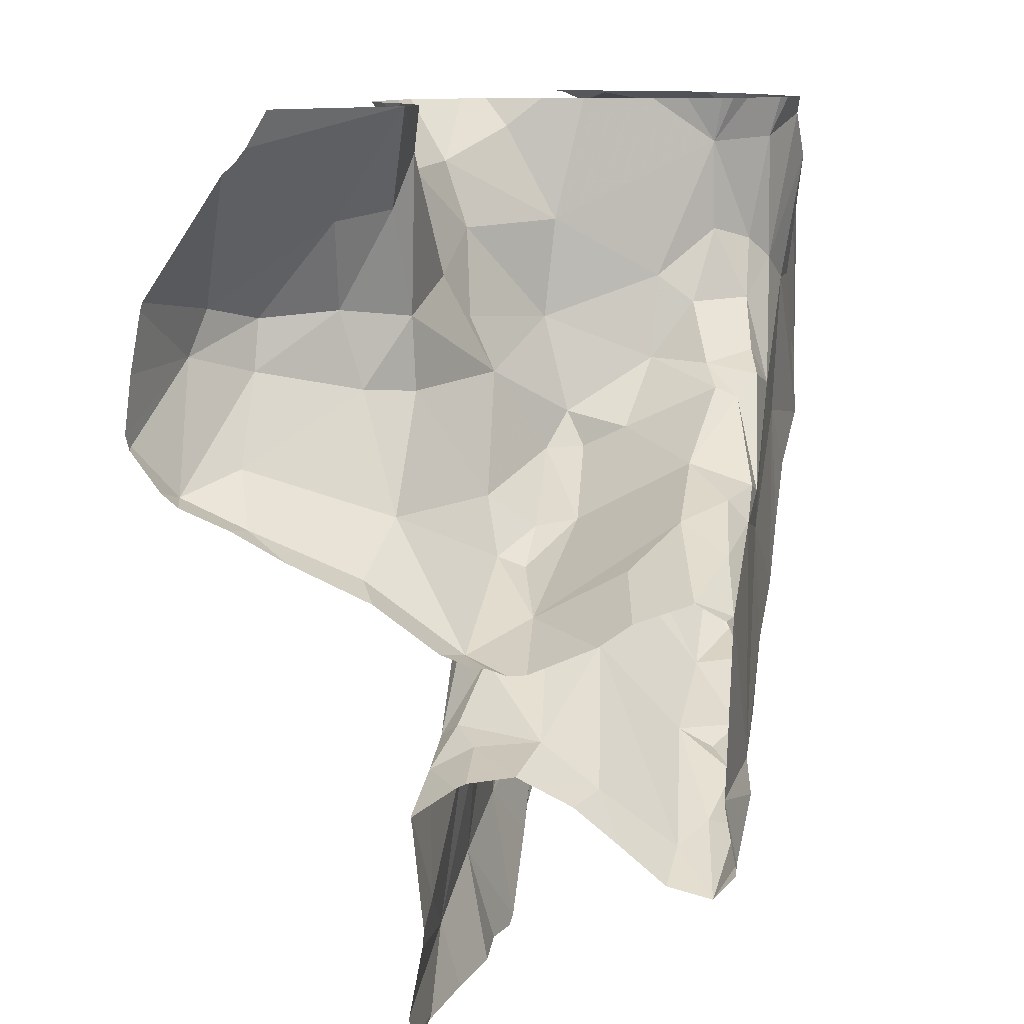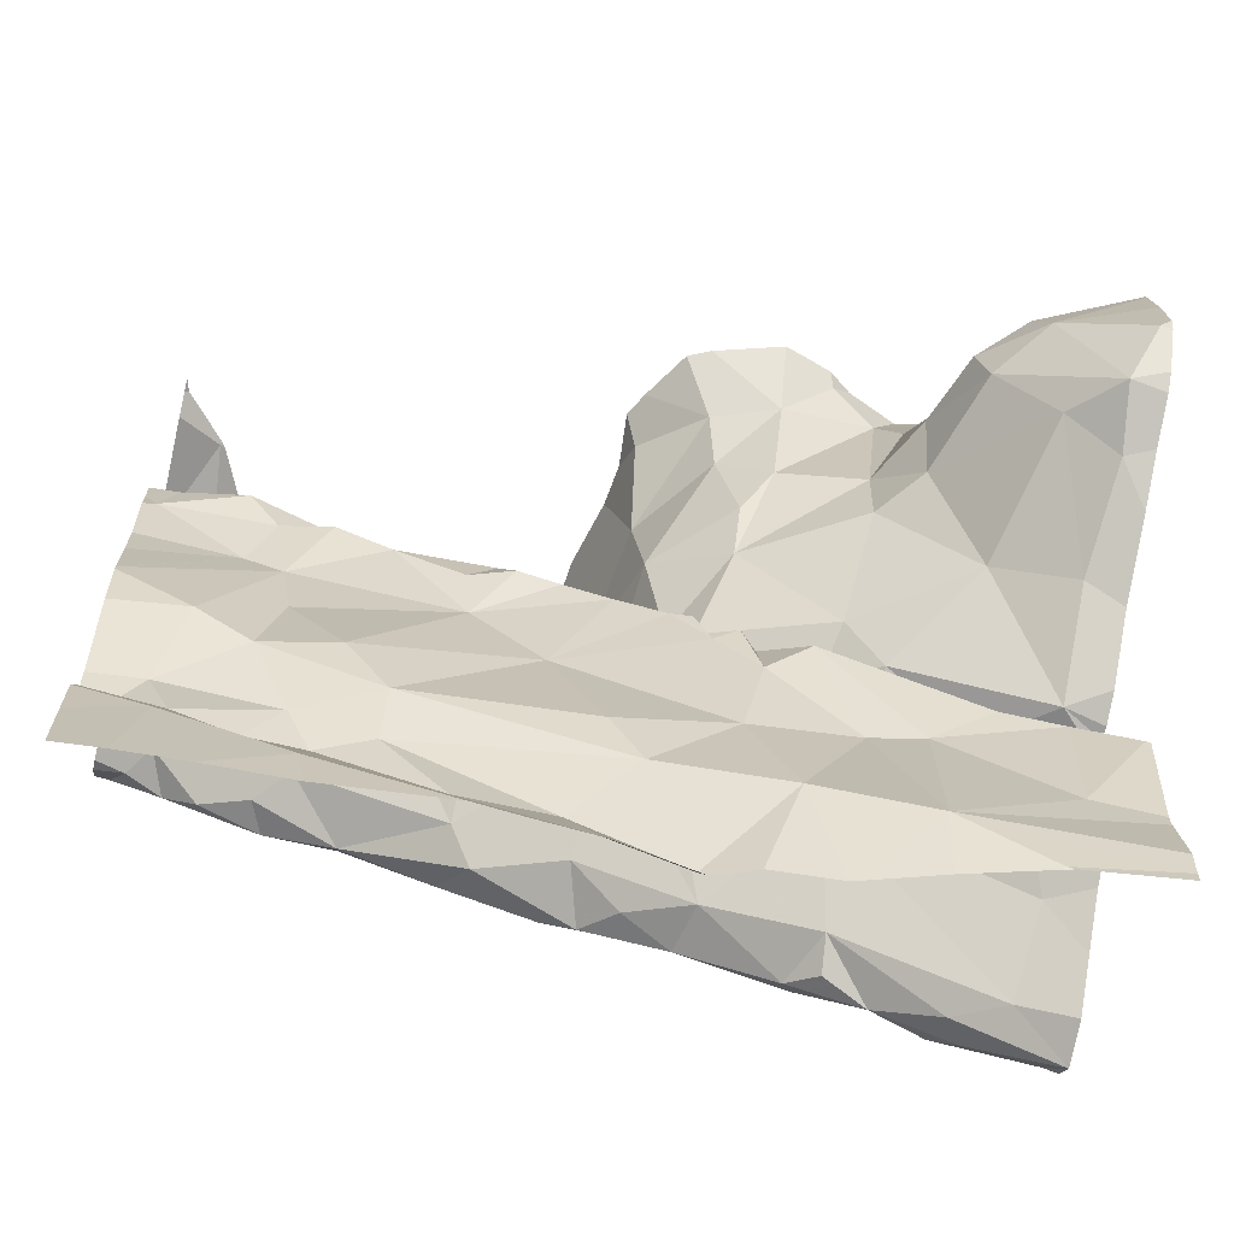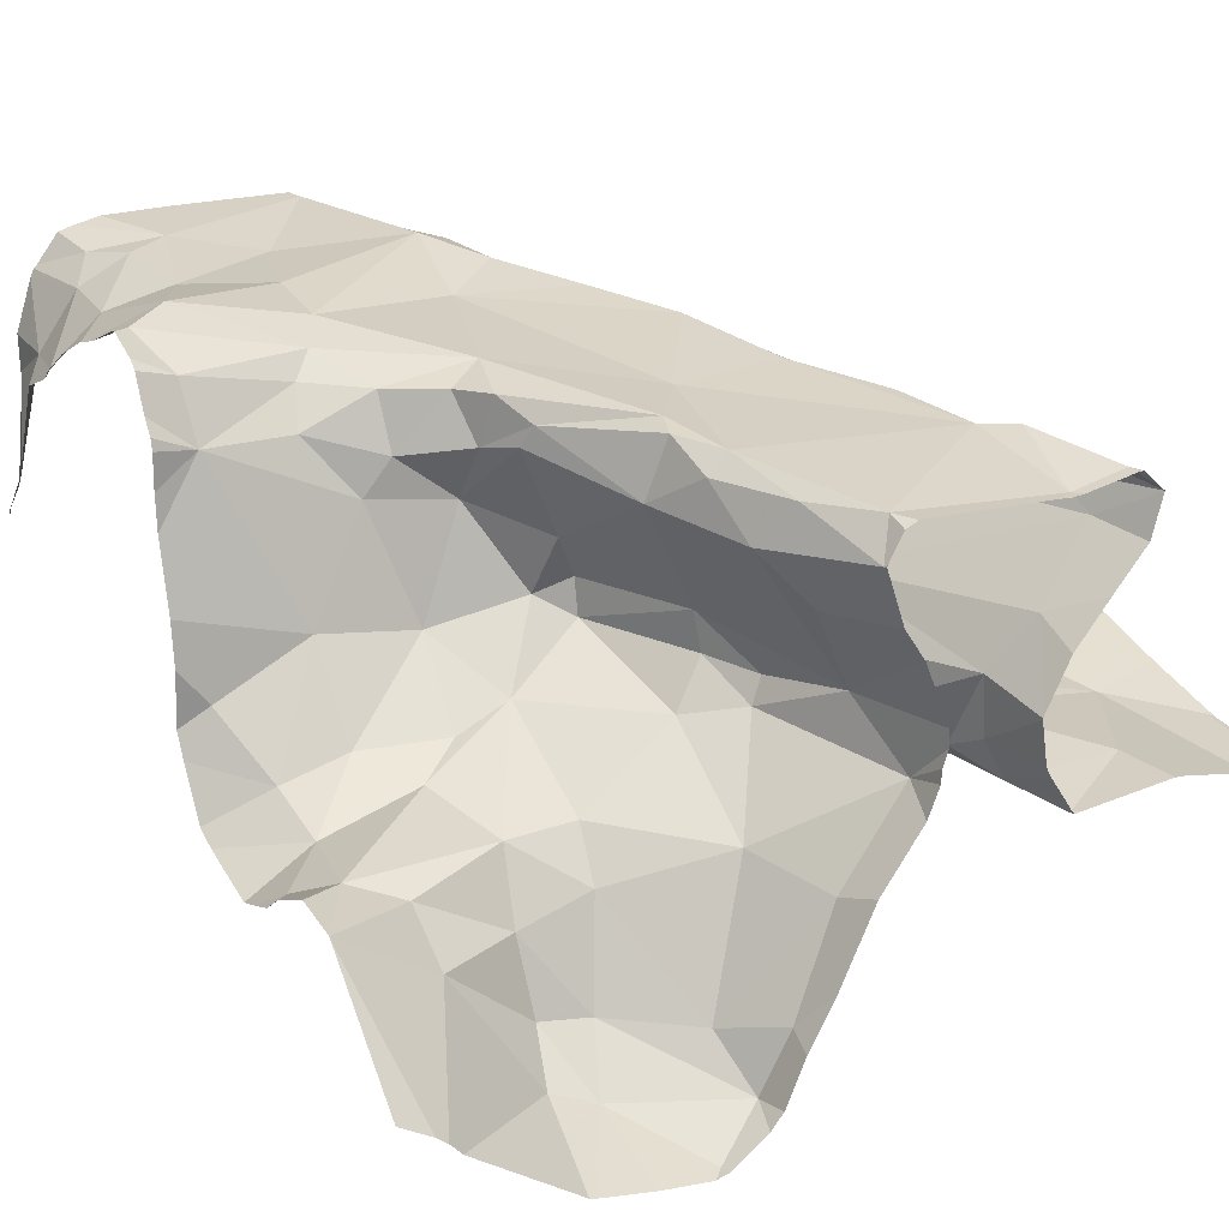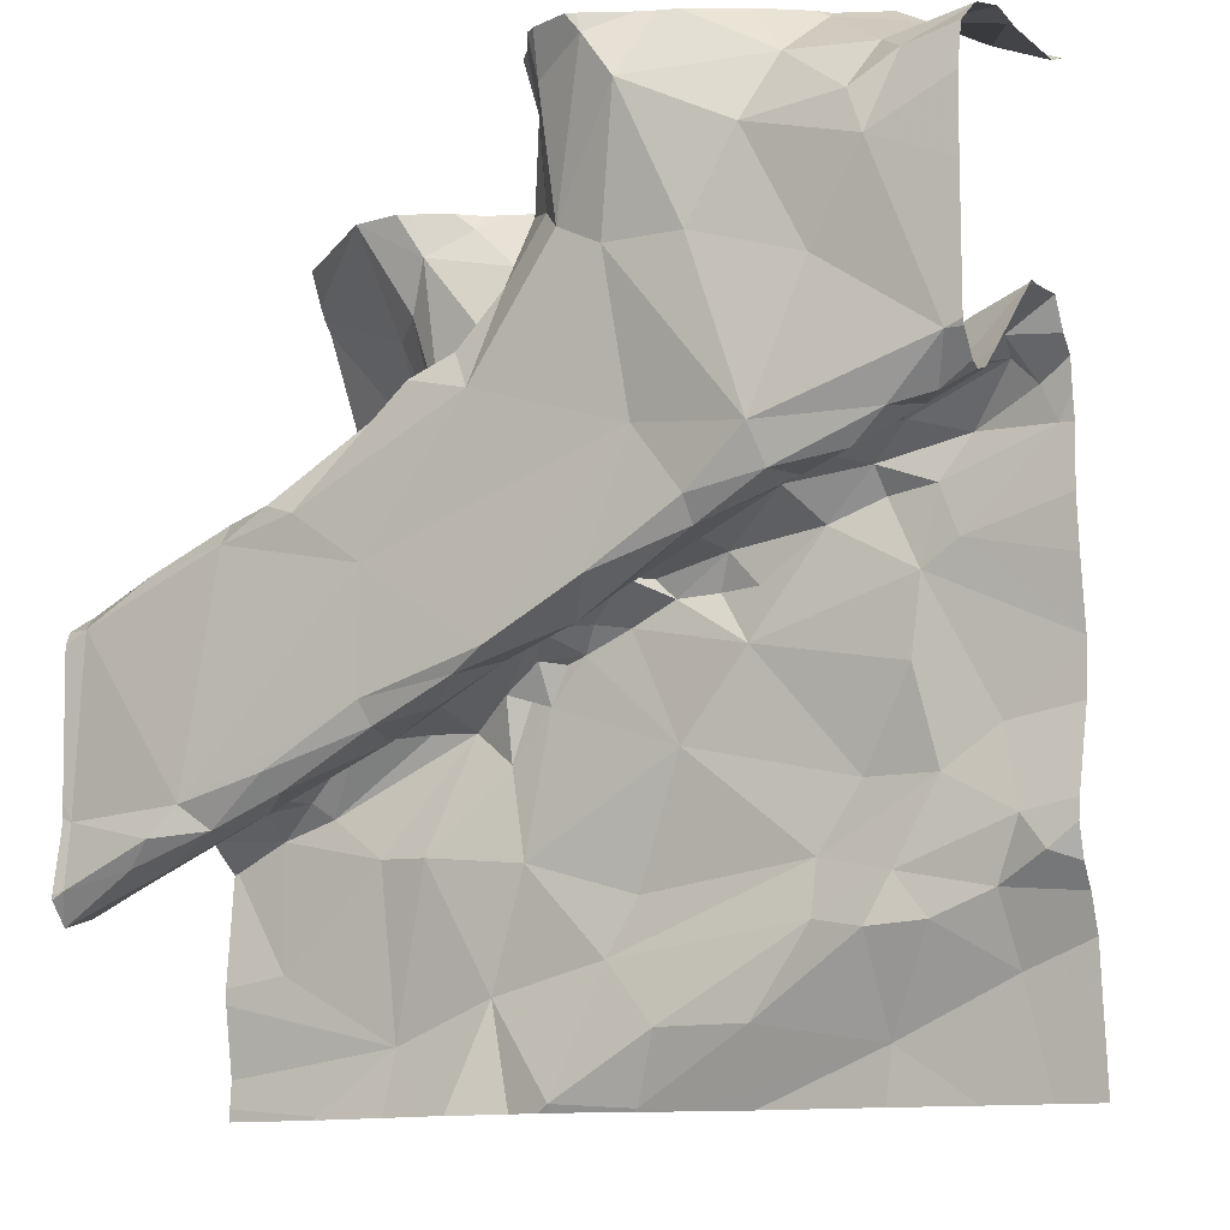
<metadata>
{"format":"obj","ext":"obj","renderer":"f3d","projection":"perspective","resolution":1024,"background":"white","views":[{"elev":10.6,"azim":-88.1,"up":"+Y"},{"elev":-65.3,"azim":167.1,"up":"+Y"},{"elev":20.1,"azim":-119.3,"up":"+Z"},{"elev":-11.5,"azim":24.7,"up":"+Y"}]}
</metadata>
<code>
v -34.7 255 503.4
v -34.7 254.3 503.3
v -34.7 254.7 503.4
v -34.7 254.7 503.3
v -34.7 254.6 503.2
v -35.65 254.3 503.1
v -34.7 254.4 503.2
v -34.7 254.5 503.2
v -34.7 254.7 503.3
v -35.39 255 503.1
v -34.7 254.7 503.2
v -34.7 254.4 503.2
v -34.7 255 503.4
v -34.7 254.4 503.2
v -34.7 254.1 503.2
v -34.7 254.2 503.2
v -34.7 254.7 503.2
v -34.7 255 503.4
v -35.61 254.4 503.2
v -34.7 254.2 503.2
v -34.7 254.3 503.3
v -35.65 254.3 503.4
v -34.7 254.7 503.3
v -34.7 254.3 503.2
v -34.7 254.2 503.2
v -34.7 254.4 503.2
v -35.51 254.9 503
v -35.55 254.8 502.9
v -35.47 254.9 503.1
v -34.79 254.2 503.2
v -34.74 254.2 503.3
v -35.37 254 503.2
v -35.23 255 503.1
v -35.34 255 503
v -35.53 254.3 503.1
v -35.48 254.4 503.2
v -35.41 254.4 503.1
v -35.07 254.5 503.4
v -34.96 254.5 503.5
v -34.91 254.5 503.4
v -35.56 254.7 502.9
v -35.65 254.7 502.8
v -35.06 254.6 503.2
v -34.99 254.6 503.2
v -34.96 254.6 503.2
v -35.2 254.5 503.3
v -35.26 254.5 503.3
v -35.31 254.4 503.4
v -35.63 254.6 502.9
v -35.61 254.5 503.1
v -35.59 254.2 503.1
v -34.92 254.2 503.2
v -34.91 254.1 503.2
v -35.04 254.1 503.2
v -34.81 254.6 503.2
v -34.76 254.7 503.2
v -34.74 254.7 503.2
v -34.85 254.3 503.2
v -34.93 254.3 503.2
v -34.87 254.4 503.2
v -34.71 254.7 503.4
v -35.3 254 503.2
v -34.76 254 503.2
v -35.04 254.5 503.2
v -35.03 254.5 503.2
v -35.3 254.7 503.2
v -35.22 254.7 503.2
v -35.25 254.6 503.3
v -35.2 254.2 503.2
v -34.97 254.3 503.2
v -34.97 254.2 503.2
v -35.6 254.2 503.4
v -34.7 255 503.2
v -35.53 254.6 503.1
v -35.43 254.7 503.1
v -35.41 254.6 503.2
v -34.72 254.6 503.2
v -34.82 254.5 503.2
v -34.84 254.6 503.2
v -35.55 254 503.1
v -35.25 254 503.2
v -35.55 254 503.1
v -34.76 254.3 503.2
v -35.14 254.1 503.2
v -35.25 254 503.2
v -35.27 254.9 503.1
v -35.34 254.9 503.1
v -35.5 254.8 502.9
v -35.51 254.7 502.9
v -35.62 254.6 502.9
v -35.57 254.6 502.9
v -34.89 254.2 503.2
v -35.36 254.4 503.1
v -35.45 254.1 503.1
v -35.27 254.6 503.2
v -35.47 254.7 503
v -35.47 254.8 503
v -35.54 254.5 503.2
v -35.45 254.5 503.2
v -35.45 254.5 503.2
v -35.21 254.7 503.3
v -35.61 254.3 503.3
v -34.97 254.6 503.3
v -34.87 254.7 503.3
v -34.86 254.7 503.2
v -35.54 254.3 503.1
v -35.59 254.3 503.1
v -35.28 254.8 503.1
v -35.46 254.3 503.1
v -35.41 254.3 503.2
v -35.31 254.4 503.1
v -34.85 254.2 503.2
v -35.43 254.8 503.1
v -35.33 254.8 503.1
v -35.53 255 503.1
v -35.26 254 503.2
v -35.4 255 503.1
v -35.45 254.9 503.1
v -34.75 255 503.3
v -35.1 254 503.2
v -34.79 254.4 503.2
v -34.9 254.6 503.2
v -34.86 254.5 503.2
v -34.9 254.6 503.2
v -35.17 254.2 503.2
v -35.11 254.4 503.2
v -35.34 254.1 503.1
v -35.26 255 503.1
v -35.46 254 503.1
v -35.05 254 503.2
v -35.17 254 503.2
v -35.41 254.6 503.4
v -35.42 254.6 503.5
v -35.47 254.6 503.4
v -34.78 254.1 503.2
v -34.83 254 503.2
v -35.53 255 503.1
v -35.18 254.8 503.4
v -35.21 254.8 503.2
v -35.15 254.9 503.4
v -34.75 254.7 503.3
v -35.28 254.6 503.3
v -35.27 254.6 503.3
v -34.88 254.9 503.5
v -35.42 255 503.1
v -34.71 255 503.2
v -35.55 254 503.1
v -34.92 254 503.2
v -35.16 254 503.2
v -34.71 255 503.4
v -35.08 254.5 503.2
v -35.54 254 503.1
v -35.27 254.5 503.2
v -35.25 254.5 503.2
v -35.27 254.4 503.2
v -35.2 255 503.2
v -35.07 254.6 503.3
v -35.08 254.6 503.3
v -35.15 254.5 503.3
v -34.83 254.7 503.4
v -35.59 254.3 503.2
v -35.41 254.4 503.3
v -35.39 254.6 503.5
v -35.3 254.7 503.4
v -35.07 254.5 503.5
v -35.09 254.4 503.5
v -35.17 254.4 503.5
v -35.51 254.3 503.4
v -35.41 254.3 503.5
v -35.48 254.3 503.4
v -35.55 254.3 503.4
v -35.43 254.3 503.4
v -35.21 254.5 503.2
v -35.17 254.5 503.2
v -35.23 254.5 503.2
v -35.57 254.3 503.4
v -35.25 254.5 503.2
v -35.12 254.5 503.2
v -35.14 254.5 503.2
v -35.16 254.5 503.2
v -35.39 254.5 503.2
v -35.39 254.5 503.3
v -35.59 254.3 503.2
v -35.29 254.4 503.1
v -35.31 254.4 503.2
v -35.19 254.4 503.4
v -34.7 255 503.2
v -35.29 254.3 503.2
v -35.17 254 503.2
v -35.48 255 503.1
v -35.37 254.4 503.2
v -35.46 255 503.1
v -35.3 254.7 503.1
v -34.7 255 503.3
v -35.47 254.4 503.2
v -34.79 254.9 503.5
v -34.76 254.9 503.5
v -34.81 254.9 503.5
v -35.64 254.2 503.4
v -35.54 254.3 503.4
v -35.12 254.9 503.5
v -35.12 254.8 503.5
v -34.73 254 503.2
v -35.66 254 503.1
v -34.72 254.6 503.5
v -34.78 254.6 503.5
v -34.9 254.6 503.5
v -34.87 254.5 503.5
v -34.89 254.5 503.5
v -35.19 254.8 503.4
v -35.17 254.8 503.5
v -35.22 254.7 503.5
v -35.25 254.7 503.4
v -35.29 254.7 503.4
v -34.79 254.8 503.5
v -34.74 254.6 503.5
v -35.4 254.3 503.4
v -35.3 254.4 503.5
v -34.91 254.9 503.5
v -34.85 254.7 503.5
v -35.24 254.4 503.4
v -35.1 254.8 503.5
v -35.06 255 503.5
v -34.77 255 503.4
v -35.03 254.9 503.5
v -34.96 254.8 503.5
v -35.05 254.8 503.5
v -34.86 255 503.4
v -35.16 254.8 503.4
v -35.19 254.7 503.5
v -35.26 254.7 503.5
v -35.43 254.3 503.4
v -35.63 254.5 503.4
v -34.7 254.6 503.2
v -35.65 254.5 503.4
v -35.31 254.4 503.5
v -35.21 254.4 503.5
v -35.31 254.5 503.5
v -35.4 254 503.2
v -34.76 254.7 503.3
v -35.53 254.6 503.4
v -34.96 254.6 503.3
v -35.56 254.5 503.4
v -34.76 254.6 503.5
v -34.82 254.6 503.5
v -34.7 254 503.2
v -34.97 254.5 503.5
v -35.47 254.6 503.4
v -35.02 254.6 503.5
v -35.57 254.5 503.3
v -35.66 254.3 503.1
v -35.66 254.3 503.1
v -35.66 254.3 503.1
v -35.66 254.4 503.2
v -35.66 254.4 503.2
v -35.66 254.3 503.4
v -35.66 254.3 503.4
v -35.66 254.3 503.4
v -35.66 254.4 503.2
v -35.66 254.5 503.1
v -35.66 254.9 502.9
v -35.66 254.9 502.9
v -35.66 254.7 502.8
v -35.66 254.7 502.8
v -35.66 254.5 503
v -35.66 254.6 502.9
v -35.66 254.5 503.1
v -35.66 254.2 503.1
v -35.66 254.2 503.4
v -35.66 254.2 503.4
v -35.53 255 503.1
v -35.66 254 503.1
v -35.66 254.8 502.8
v -35.66 254.7 502.8
v -35.66 254.6 502.9
v -35.66 254.6 502.9
v -35.66 254.1 503.1
v -35.66 254.9 502.9
v -35.66 254.3 503.1
v -35.66 254.3 503.3
v -35.66 254.3 503.3
v -35.66 254.1 503.1
v -35.36 255 503.1
v -35.66 254.2 503.4
v -35.66 254.2 503.4
v -35.66 254.3 503.1
v -35.66 254.3 503.2
v -35.66 254.3 503.2
v -35.66 254.3 503.2
v -35.66 254.3 503.2
v -35.66 254.2 503.4
v -35.66 254.8 502.8
v -35.66 254.5 503.4
v -35.66 254.5 503.4
v -35.66 254.5 503.4
v -35.66 254.5 503.4
v -35.66 254.5 503.4
v -35.66 254.2 503.4
v -35.66 254.2 503.4
v -35.66 254.4 503.2
v -35.66 254.5 503.3
v -35.66 254.5 503.3
v -34.7 254.6 503.5
v -34.7 254.6 503.5
v -34.7 254.8 503.5
v -34.7 254.9 503.5
v -34.7 255 503.4
v -34.7 254.9 503.5
v -34.7 254.6 503.5
v -34.7 254.9 503.5
v -34.7 254.6 503.5
v -34.7 254.7 503.4
v -34.7 254.9 503.5
v -34.7 254.9 503.5
v -34.7 254.6 503.5
v -34.7 254.6 503.5
v -34.7 254.9 503.5
v -34.75 255 503.3
v -35.2 255 503.1
v -34.92 255 503.5
v -34.98 255 503.5
v -35.53 255 503.1
v -35.19 255 503.2
v -35.16 255 503.4
v -35.16 255 503.4
v -35.12 255 503.5
v -35.13 255 503.5
v -35.16 255 503.4
v -35.15 255 503.5
v -35.08 255 503.5
v -35.07 255 503.5
v -35.02 255 503.5
v -35 255 503.5
v -34.87 255 503.4
v -34.86 255 503.4
v -35.17 255 503.3
v -34.76 255 503.3
v -34.81 255 503.4
v -35.18 255 503.3
v -35.19 255 503.2
v -35.53 255 503.1
v -35.66 255 503
f 331 223 332
f 315 244 311
f 314 197 313
f 313 197 310
f 312 61 3
f 28 27 261
f 115 29 271
f 20 30 25
f 36 35 37
f 39 38 40
f 263 41 264
f 44 43 45
f 47 46 48
f 330 223 331
f 50 49 265
f 51 6 251
f 53 52 54
f 56 55 57
f 59 58 60
f 329 140 327
f 65 64 45
f 67 66 68
f 70 69 71
f 75 74 76
f 78 77 79
f 311 244 61
f 328 140 324
f 310 215 306
f 84 69 85
f 87 86 33
f 89 88 41
f 88 28 41
f 90 42 274
f 49 91 90
f 266 90 276
f 90 91 89
f 88 27 28
f 42 90 41
f 70 71 92
f 93 37 35
f 94 51 268
f 95 68 66
f 96 89 91
f 74 96 91
f 96 97 89
f 99 98 100
f 67 68 101
f 309 205 304
f 260 50 267
f 308 224 196
f 327 201 326
f 104 103 105
f 35 106 107
f 87 108 86
f 74 75 96
f 94 109 51
f 93 110 111
f 53 112 52
f 113 66 114
f 272 94 282
f 326 201 223
f 77 78 234
f 74 91 50
f 89 97 88
f 283 87 34
f 97 96 113
f 88 97 27
f 113 29 97
f 29 27 97
f 113 114 118
f 113 118 29
f 137 261 341
f 114 87 118
f 192 117 145
f 73 119 194
f 121 83 24
f 122 45 123
f 122 79 124
f 126 125 70
f 70 59 126
f 32 94 239
f 133 132 134
f 325 140 329
f 318 119 146
f 71 52 92
f 57 77 17
f 77 57 55
f 139 138 140
f 4 141 9
f 21 31 2
f 132 142 143
f 56 57 141
f 324 140 325
f 323 156 340
f 194 150 13
f 43 151 65
f 55 105 124
f 154 153 155
f 79 122 123
f 319 156 323
f 158 157 159
f 56 141 160
f 59 70 58
f 124 105 103
f 44 103 158
f 102 161 162
f 55 56 105
f 133 163 164
f 104 105 56
f 166 165 167
f 169 168 170
f 171 72 172
f 174 173 175
f 284 176 285
f 102 72 269
f 125 69 70
f 103 44 124
f 177 153 175
f 35 109 93
f 92 30 83
f 179 178 43
f 178 151 43
f 174 178 180
f 51 109 107
f 182 181 100
f 183 107 106
f 75 66 113
f 175 153 154
f 55 79 77
f 43 44 158
f 83 58 92
f 121 58 83
f 123 121 7
f 60 121 123
f 78 123 12
f 44 45 124
f 46 177 180
f 173 180 177
f 175 173 177
f 126 64 174
f 31 83 30
f 146 73 187
f 85 127 62
f 286 183 287
f 184 155 185
f 106 35 36
f 46 186 48
f 179 180 178
f 129 80 152
f 126 188 125
f 94 127 110
f 85 189 84
f 112 92 52
f 112 30 92
f 53 54 120
f 60 58 121
f 52 71 54
f 185 153 177
f 123 45 64
f 60 123 64
f 63 53 136
f 84 54 71
f 112 135 30
f 70 92 58
f 84 189 54
f 120 189 149
f 69 84 71
f 127 188 110
f 93 185 191
f 93 111 185
f 184 185 111
f 178 64 151
f 178 174 64
f 145 117 10
f 191 37 93
f 110 188 111
f 127 69 188
f 189 85 81
f 135 112 53
f 126 175 155
f 43 65 45
f 175 154 155
f 64 65 151
f 124 45 122
f 60 64 59
f 126 59 64
f 179 43 158
f 158 180 179
f 55 124 79
f 173 174 180
f 108 193 67
f 114 193 108
f 139 156 86
f 155 153 185
f 126 174 175
f 111 188 155
f 155 184 111
f 126 155 188
f 66 193 114
f 87 114 108
f 37 191 36
f 161 102 288
f 183 161 289
f 161 183 106
f 36 161 106
f 36 191 195
f 279 107 286
f 6 51 107
f 109 110 93
f 109 94 110
f 197 196 198
f 72 162 172
f 22 199 200
f 22 200 168
f 10 117 283
f 201 140 202
f 271 118 322
f 141 57 11
f 285 199 291
f 273 28 292
f 90 89 41
f 85 69 127
f 195 162 161
f 206 205 207
f 39 208 209
f 95 181 182
f 211 210 212
f 109 35 107
f 322 118 190
f 95 66 76
f 66 75 76
f 25 135 16
f 72 102 162
f 200 176 170
f 171 170 176
f 139 67 138
f 101 138 67
f 214 213 101
f 46 180 159
f 215 197 198
f 96 75 113
f 205 216 303
f 218 217 48
f 219 215 198
f 220 215 219
f 48 186 221
f 219 198 144
f 201 222 223
f 321 144 320
f 320 144 228
f 140 201 327
f 332 225 333
f 227 226 225
f 222 227 225
f 320 228 334
f 210 213 212
f 140 229 202
f 230 212 231
f 172 232 170
f 233 235 293
f 307 224 308
f 236 218 237
f 199 176 200
f 167 238 236
f 172 48 217
f 48 221 218
f 48 172 162
f 170 232 217
f 170 217 169
f 231 212 213
f 227 222 230
f 211 230 222
f 240 141 61
f 225 223 222
f 207 226 227
f 240 160 141
f 142 101 68
f 95 143 68
f 47 48 162
f 177 47 191
f 241 132 182
f 242 103 104
f 103 157 158
f 103 242 157
f 233 243 235
f 311 61 312
f 319 86 156
f 225 226 219
f 225 144 321
f 225 219 144
f 215 220 205
f 305 205 309
f 221 237 218
f 245 208 244
f 160 104 56
f 192 118 117
f 209 245 206
f 240 61 244
f 207 209 206
f 240 244 40
f 203 15 63
f 209 208 245
f 40 242 160
f 242 104 160
f 245 244 206
f 244 216 206
f 207 247 209
f 197 215 310
f 206 216 205
f 207 205 220
f 224 228 196
f 230 231 163
f 133 248 163
f 138 210 229
f 166 46 38
f 226 220 219
f 222 201 202
f 40 208 39
f 39 247 165
f 247 249 165
f 247 39 209
f 249 247 207
f 326 223 330
f 202 229 211
f 210 138 101
f 231 164 163
f 222 202 211
f 168 200 170
f 211 212 230
f 249 227 230
f 241 243 134
f 167 249 238
f 229 140 138
f 229 210 211
f 132 214 142
f 248 134 243
f 214 164 213
f 164 231 213
f 164 214 132
f 241 235 243
f 249 230 238
f 163 238 230
f 163 248 238
f 248 168 238
f 241 250 235
f 134 248 133
f 233 248 243
f 306 215 305
f 237 167 236
f 166 186 46
f 168 169 236
f 218 236 169
f 170 171 172
f 217 232 172
f 169 217 218
f 305 215 205
f 131 189 81
f 199 22 258
f 257 233 295
f 22 168 233
f 167 165 249
f 166 38 39
f 165 166 39
f 248 233 168
f 236 238 168
f 167 237 166
f 237 186 166
f 237 221 186
f 99 181 76
f 74 99 76
f 216 244 315
f 99 100 181
f 74 19 99
f 98 182 100
f 49 50 91
f 98 19 259
f 19 98 99
f 87 117 118
f 143 142 68
f 123 78 79
f 191 162 195
f 159 180 158
f 159 157 46
f 304 205 303
f 98 241 182
f 74 50 19
f 98 250 241
f 139 108 67
f 86 108 139
f 191 185 177
f 69 125 188
f 193 66 67
f 303 216 316
f 148 53 130
f 195 161 36
f 196 144 198
f 182 132 143
f 143 95 182
f 190 118 192
f 220 226 207
f 95 76 181
f 101 142 214
f 308 196 317
f 228 144 196
f 196 197 314
f 46 157 38
f 160 240 40
f 208 40 244
f 1 224 307
f 224 119 337
f 156 139 339
f 139 140 336
f 335 224 338
f 224 150 119
f 241 134 132
f 270 171 284
f 162 191 47
f 149 189 131
f 250 98 301
f 47 177 46
f 101 213 210
f 249 207 227
f 164 132 133
f 38 242 40
f 38 157 242
f 296 250 302
f 251 6 252
f 34 87 128
f 8 78 14
f 252 6 253
f 136 53 148
f 253 6 279
f 14 78 12
f 254 19 260
f 255 19 254
f 256 22 257
f 12 123 7
f 257 22 233
f 258 22 256
f 23 141 11
f 259 19 255
f 1 150 224
f 260 19 50
f 130 53 120
f 261 27 115
f 262 28 261
f 120 54 189
f 263 42 41
f 13 150 18
f 18 150 1
f 264 41 273
f 265 49 266
f 283 117 87
f 152 80 82
f 266 49 90
f 267 50 265
f 2 31 20
f 268 51 251
f 9 141 23
f 269 72 270
f 137 278 261
f 270 72 171
f 147 272 204
f 7 121 26
f 129 94 80
f 272 80 94
f 11 57 17
f 273 41 28
f 274 42 263
f 116 85 62
f 275 90 274
f 15 135 63
f 276 90 275
f 277 94 268
f 128 87 33
f 16 135 15
f 81 85 116
f 17 77 5
f 279 6 107
f 63 135 53
f 280 102 269
f 281 102 280
f 26 121 24
f 194 119 150
f 282 94 277
f 33 86 319
f 284 171 176
f 285 176 199
f 286 107 183
f 119 73 146
f 62 127 32
f 287 183 290
f 5 77 234
f 288 102 281
f 289 161 288
f 234 78 8
f 290 183 289
f 239 94 129
f 271 29 118
f 291 199 298
f 24 83 21
f 292 28 262
f 21 83 31
f 293 235 297
f 294 233 293
f 295 233 294
f 4 61 141
f 32 127 94
f 296 235 250
f 297 235 296
f 3 61 4
f 298 199 299
f 25 30 135
f 299 199 258
f 300 98 259
f 82 80 147
f 301 98 300
f 246 15 203
f 302 250 301
f 20 31 30
f 115 27 29
f 316 216 315
f 147 80 272
f 317 196 314
f 332 223 225
f 333 225 321
f 334 228 335
f 335 228 224
f 336 140 328
f 337 119 318
f 338 224 337
f 339 139 336
f 340 156 339
f 341 261 115
f 342 278 137

</code>
